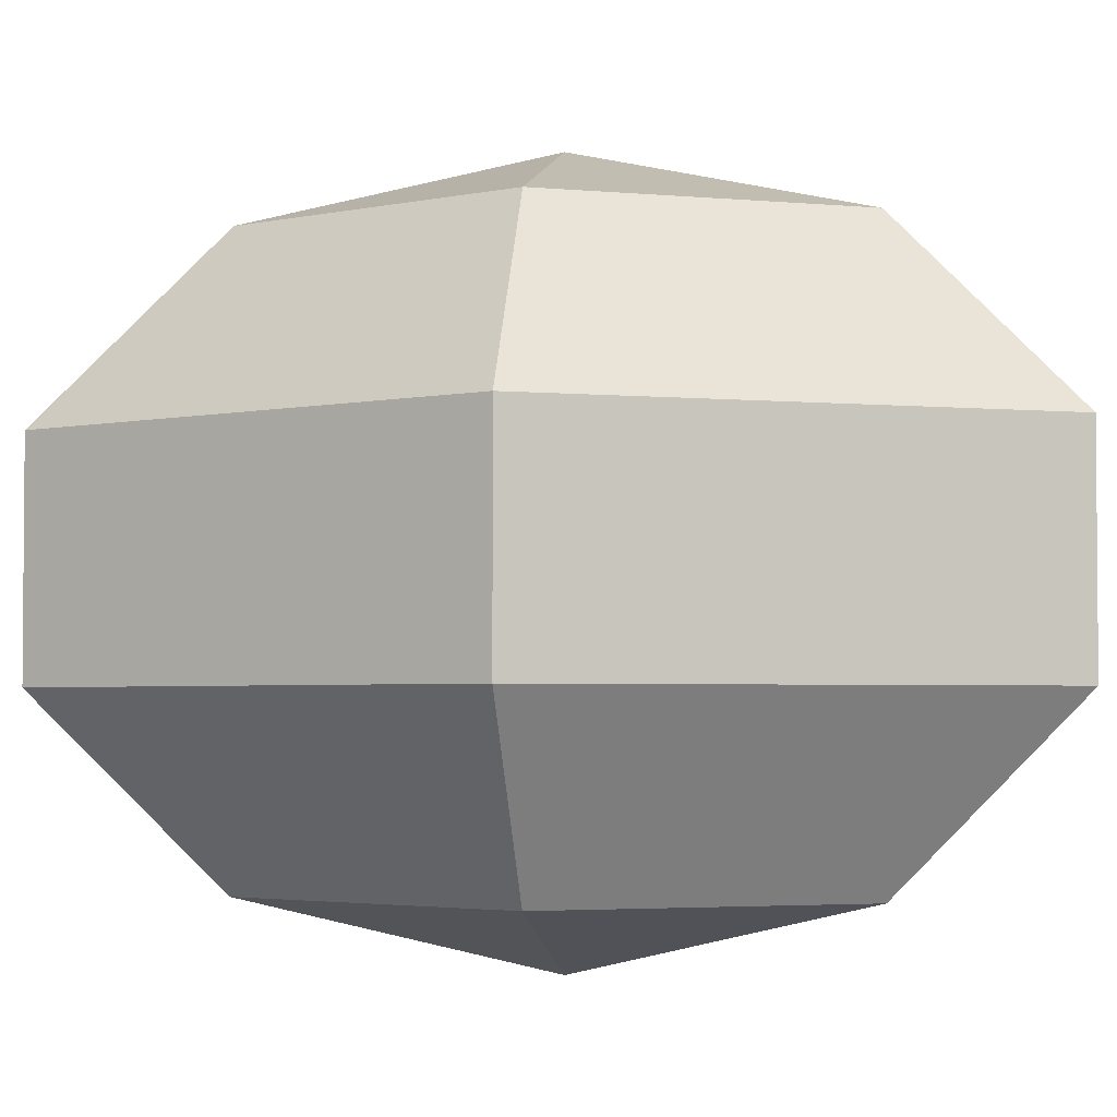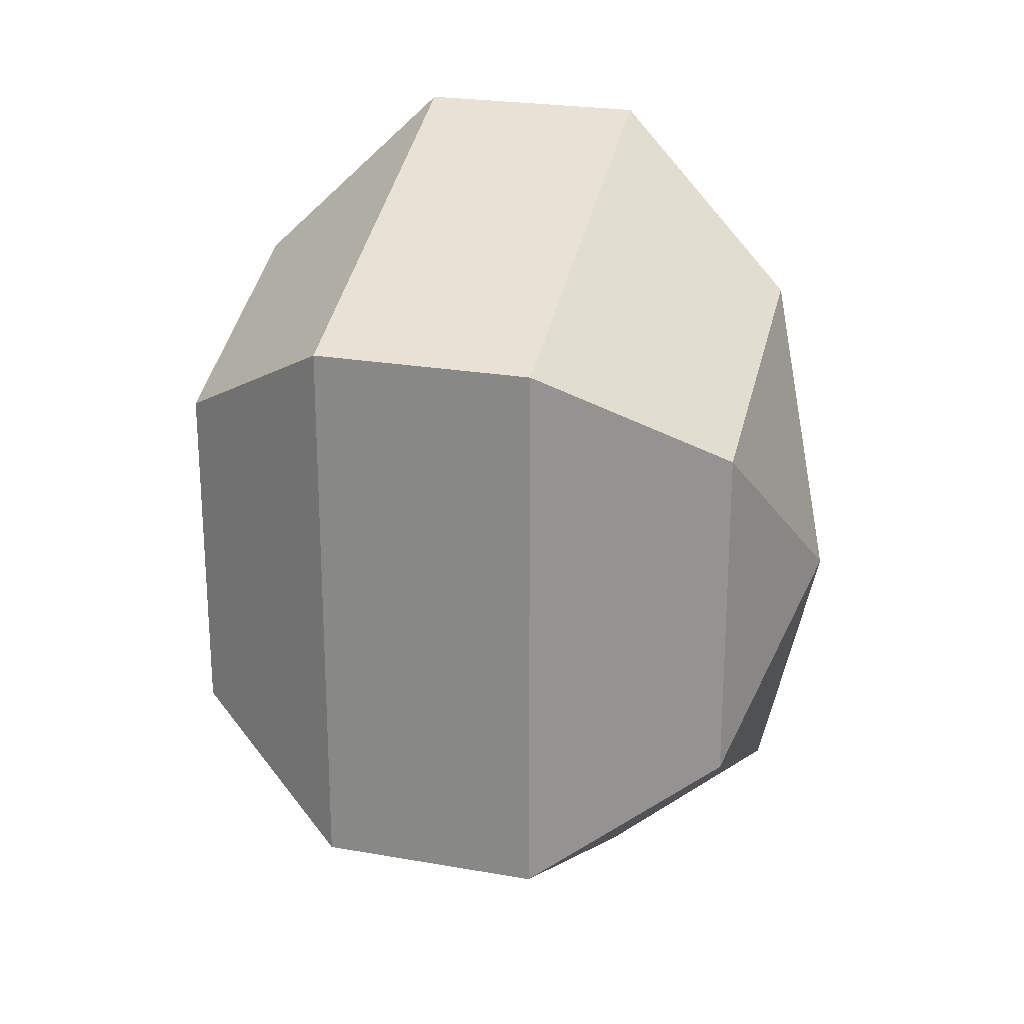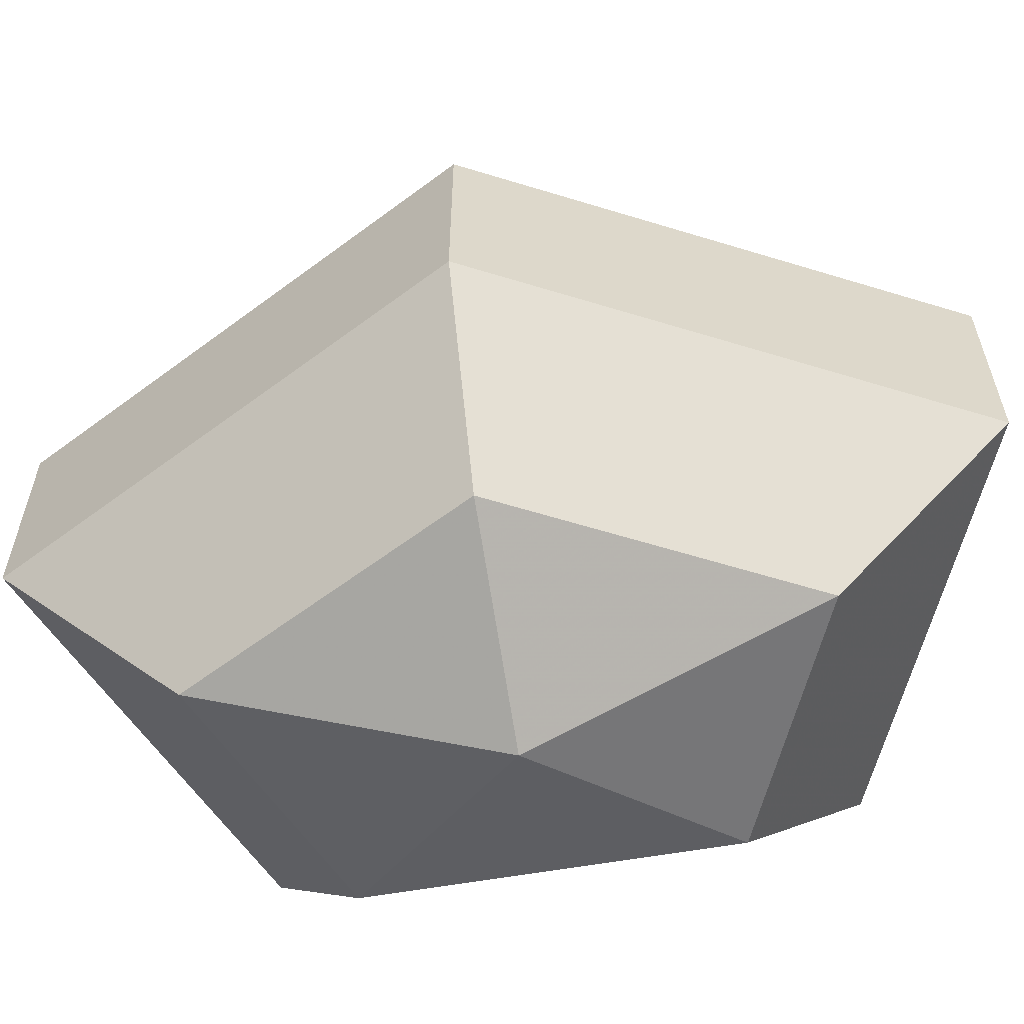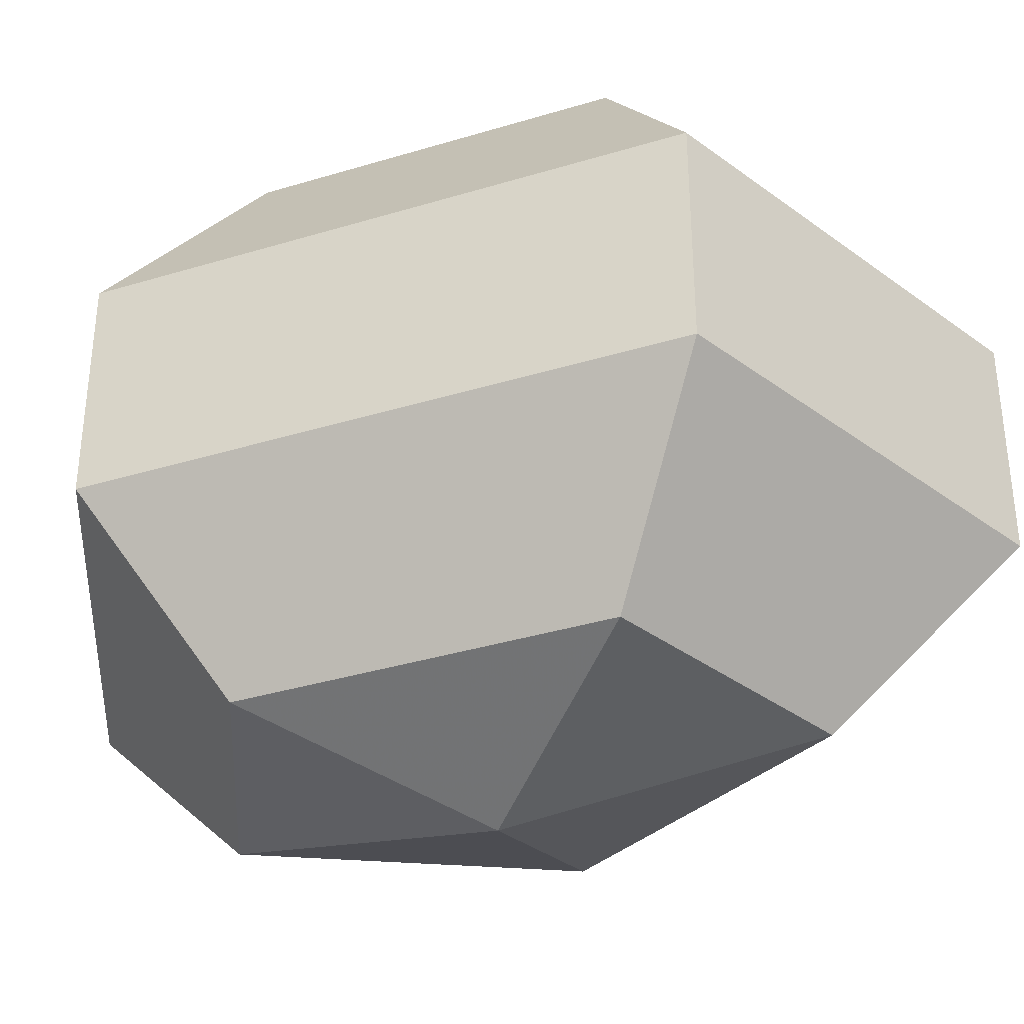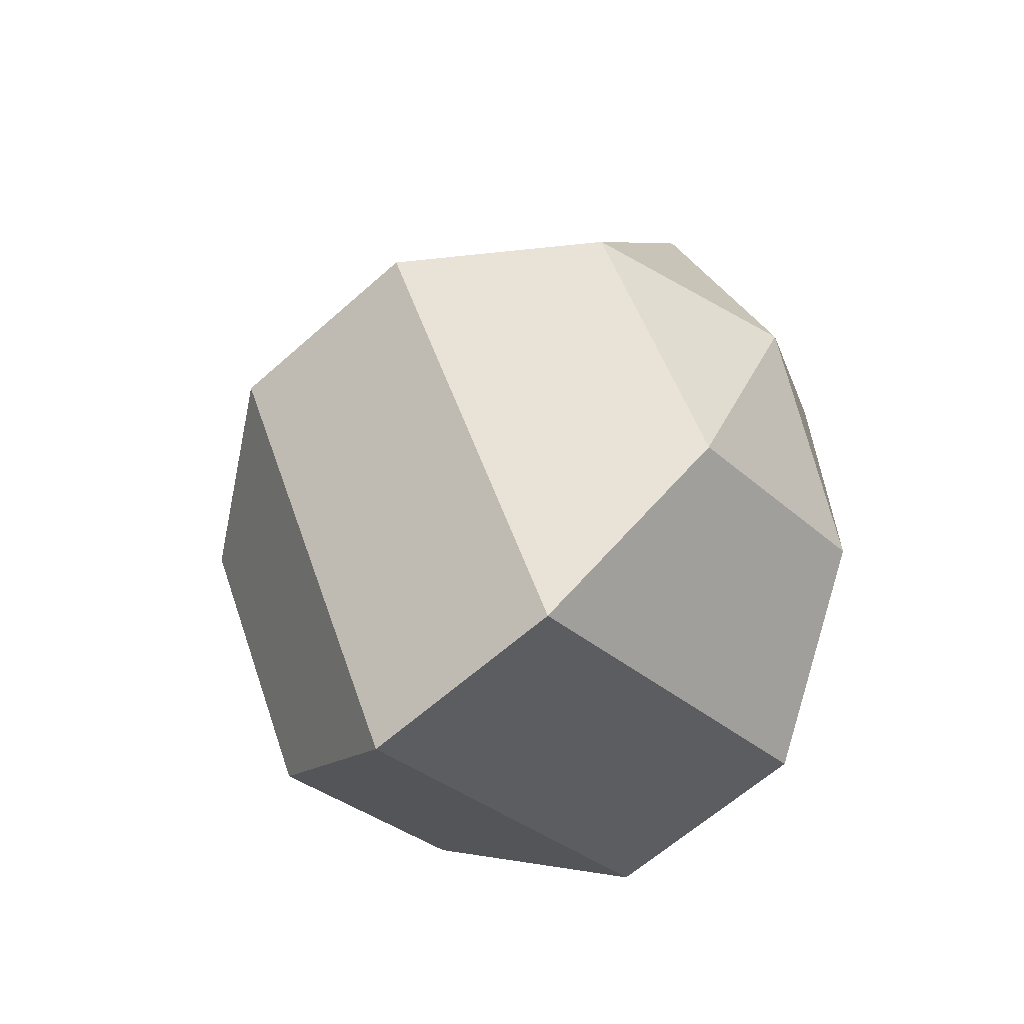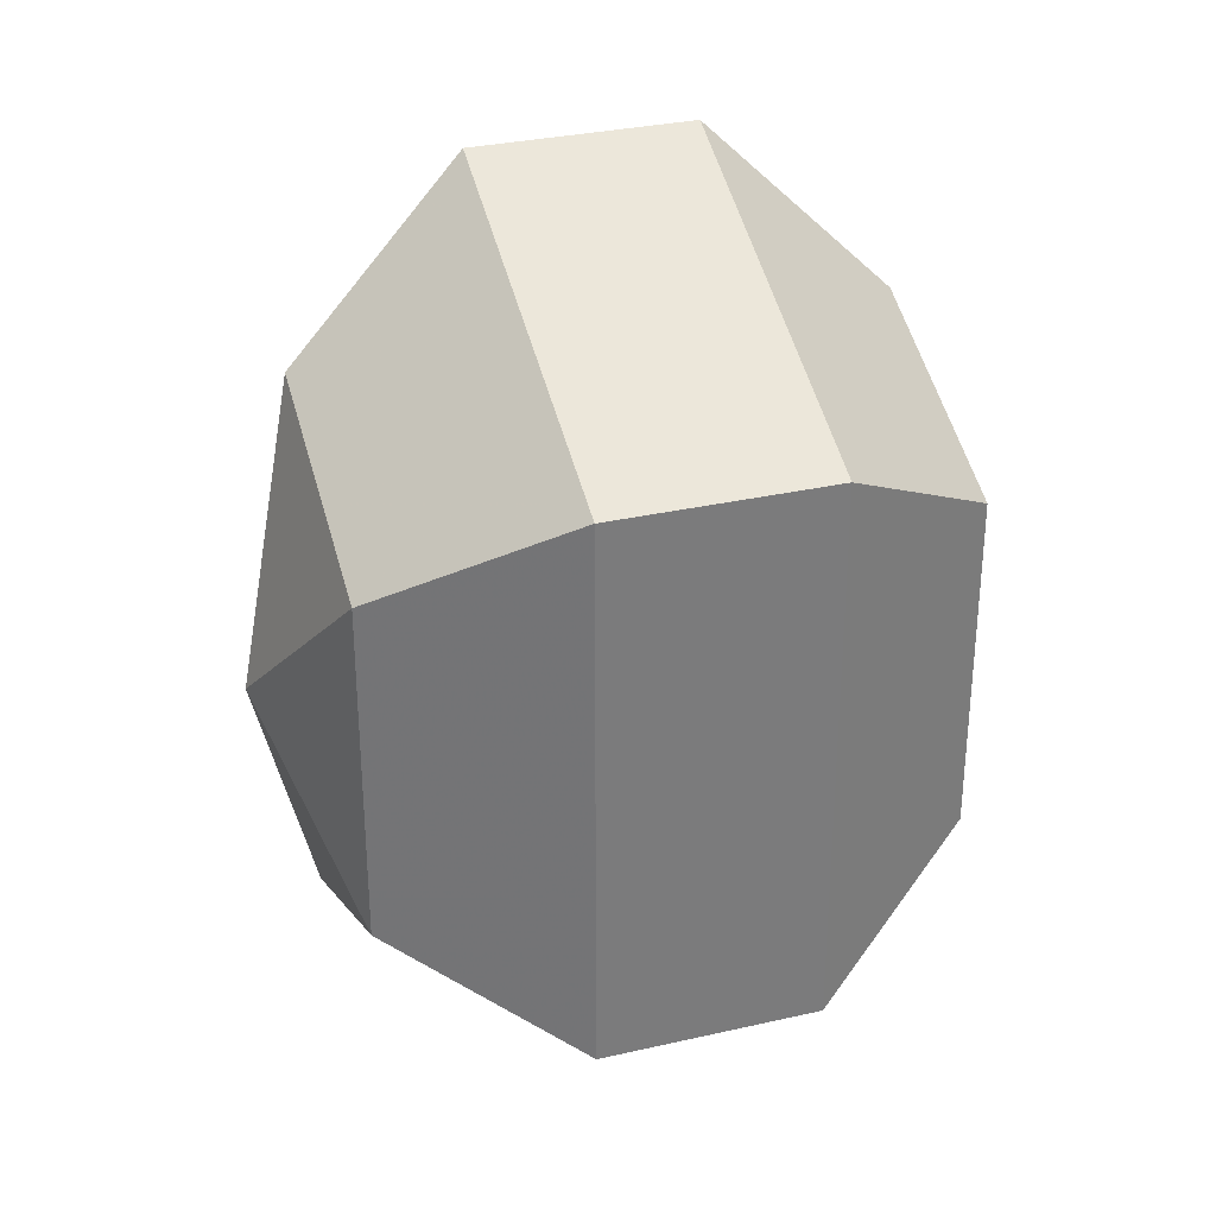
<metadata>
{"format":"obj","ext":"obj","renderer":"f3d","projection":"perspective","resolution":1024,"background":"white","views":[{"elev":-3.1,"azim":-80.7,"up":"+Z"},{"elev":23.3,"azim":106.7,"up":"+Y"},{"elev":-61.1,"azim":-80.0,"up":"+Z"},{"elev":-36.4,"azim":111.6,"up":"+Z"},{"elev":-62.4,"azim":-47.9,"up":"+Y"},{"elev":31.6,"azim":72.1,"up":"+Y"}]}
</metadata>
<code>
v 190 97 70
v 190 97 70
v 190 97 70
v 190 97 70
v 190 97 70
v 190 97 70
v 185.6 97 71.43
v 188.6 91.13 71.43
v 193.6 93.37 71.43
v 193.6 100.6 71.43
v 188.6 102.9 71.43
v 185.6 97 71.43
v 182.9 97 75.18
v 187.8 87.5 75.18
v 195.8 91.13 75.18
v 195.8 102.9 75.18
v 187.8 106.5 75.18
v 182.9 97 75.18
v 182.9 97 79.82
v 187.8 87.5 79.82
v 195.8 91.13 79.82
v 195.8 102.9 79.82
v 187.8 106.5 79.82
v 182.9 97 79.82
v 185.6 97 83.57
v 188.6 91.13 83.57
v 193.6 93.37 83.57
v 193.6 100.6 83.57
v 188.6 102.9 83.57
v 185.6 97 83.57
v 190 97 85
v 190 97 85
v 190 97 85
v 190 97 85
v 190 97 85
v 190 97 85
g foo
f 8 7 1
f 9 8 2
f 10 9 3
f 11 10 4
f 12 11 5
f 14 13 7
f 15 14 8
f 16 15 9
f 17 16 10
f 18 17 11
f 20 19 13
f 21 20 14
f 22 21 15
f 23 22 16
f 24 23 17
f 26 25 19
f 27 26 20
f 28 27 21
f 29 28 22
f 30 29 23
f 32 31 25
f 33 32 26
f 34 33 27
f 35 34 28
f 36 35 29
f 2 8 1
f 3 9 2
f 4 10 3
f 5 11 4
f 6 12 5
f 8 14 7
f 9 15 8
f 10 16 9
f 11 17 10
f 12 18 11
f 14 20 13
f 15 21 14
f 16 22 15
f 17 23 16
f 18 24 17
f 20 26 19
f 21 27 20
f 22 28 21
f 23 29 22
f 24 30 23
f 26 32 25
f 27 33 26
f 28 34 27
f 29 35 28
f 30 36 29
g

</code>
